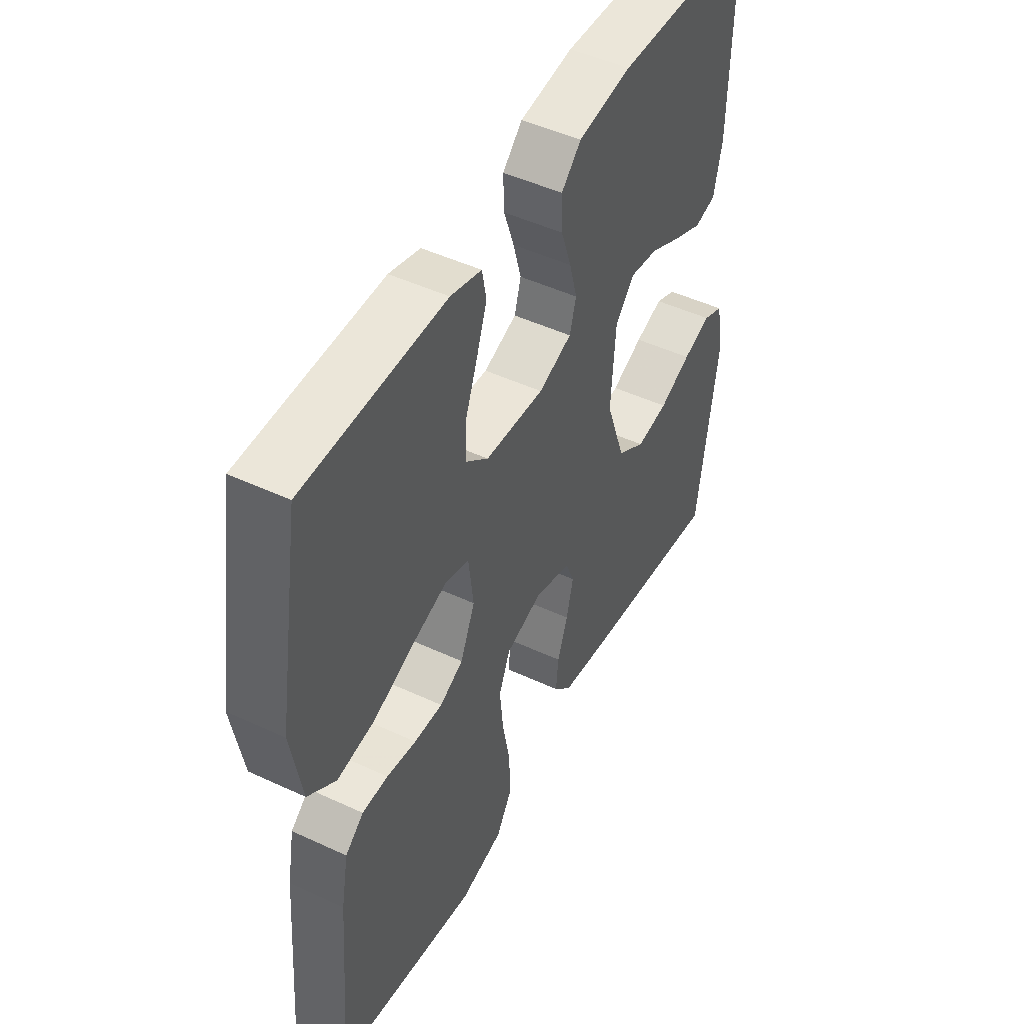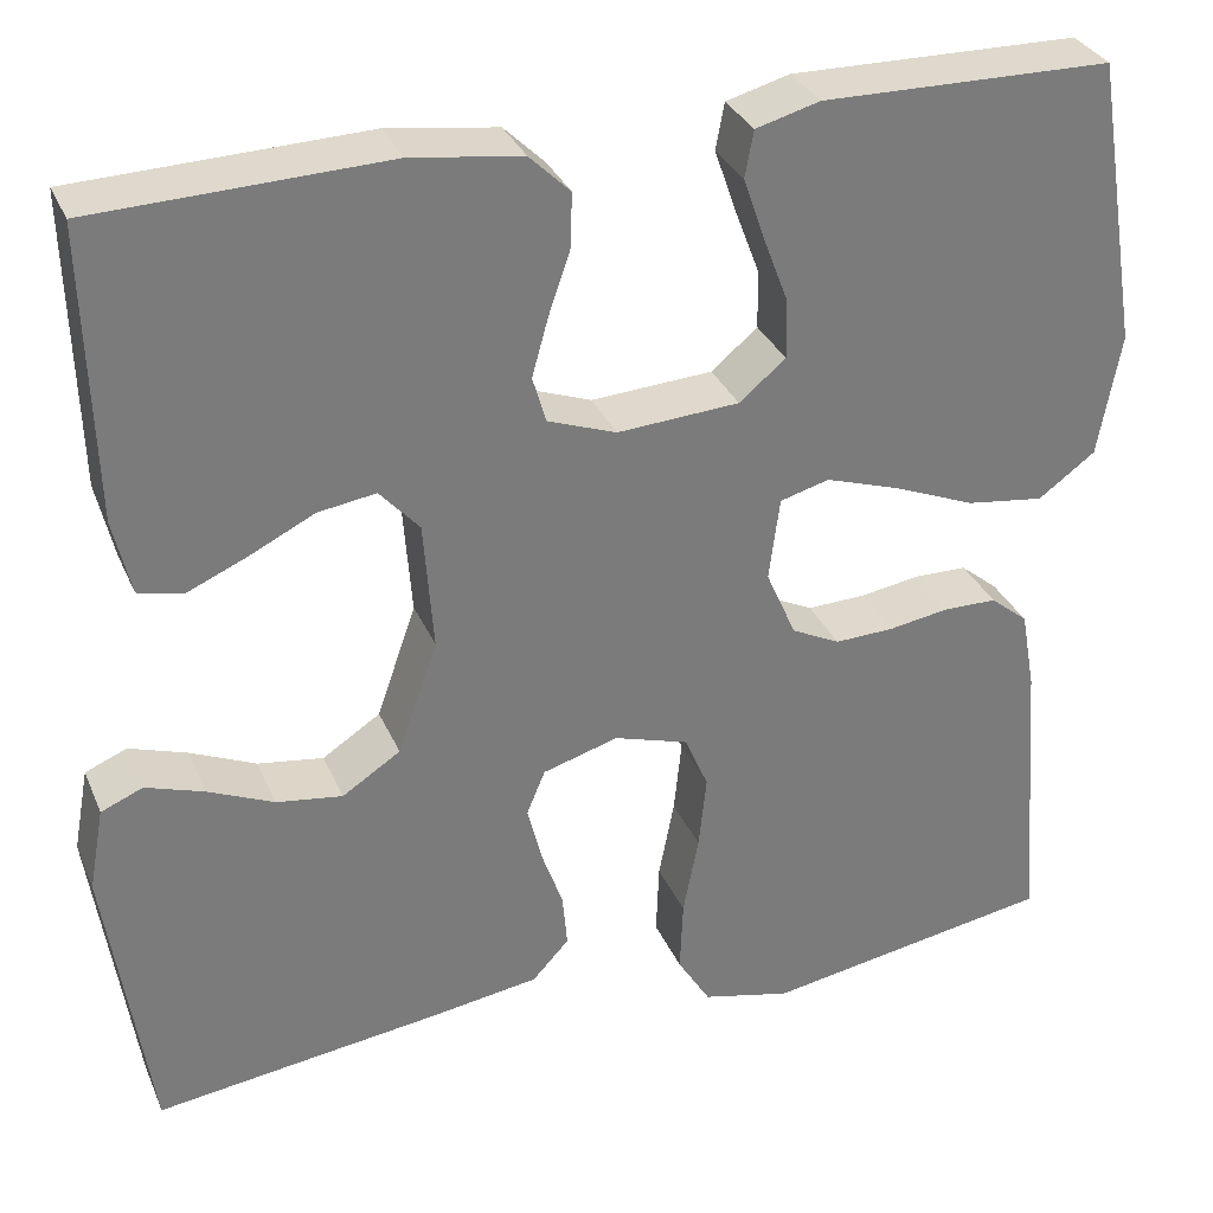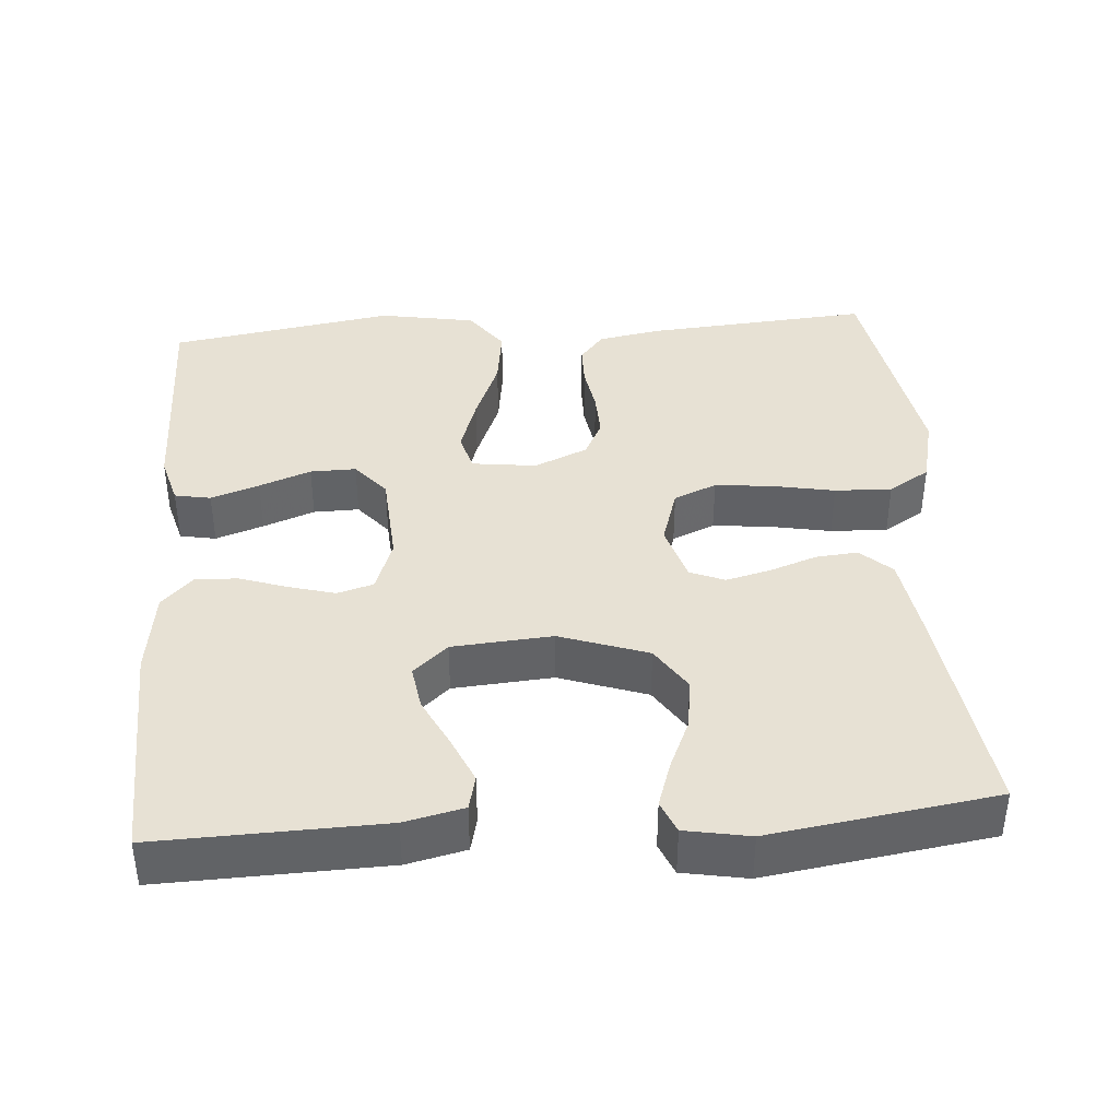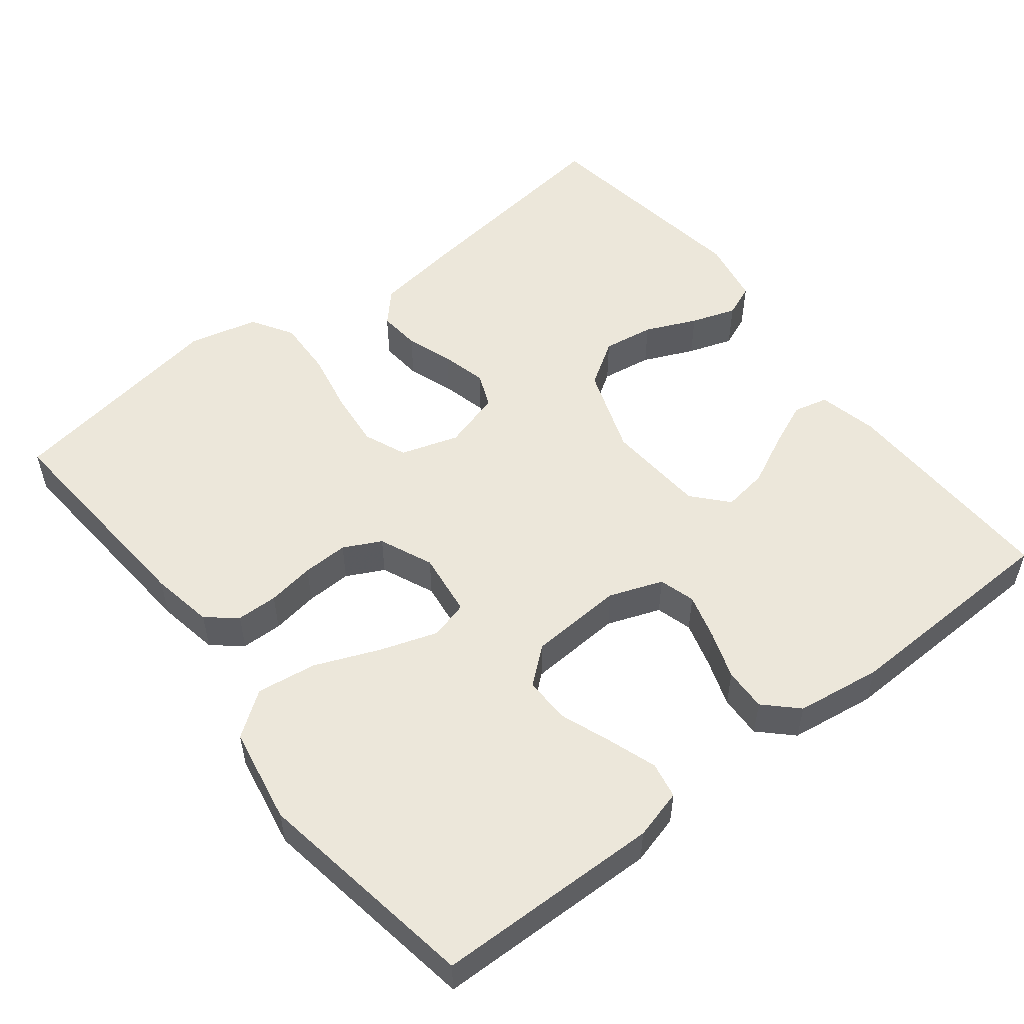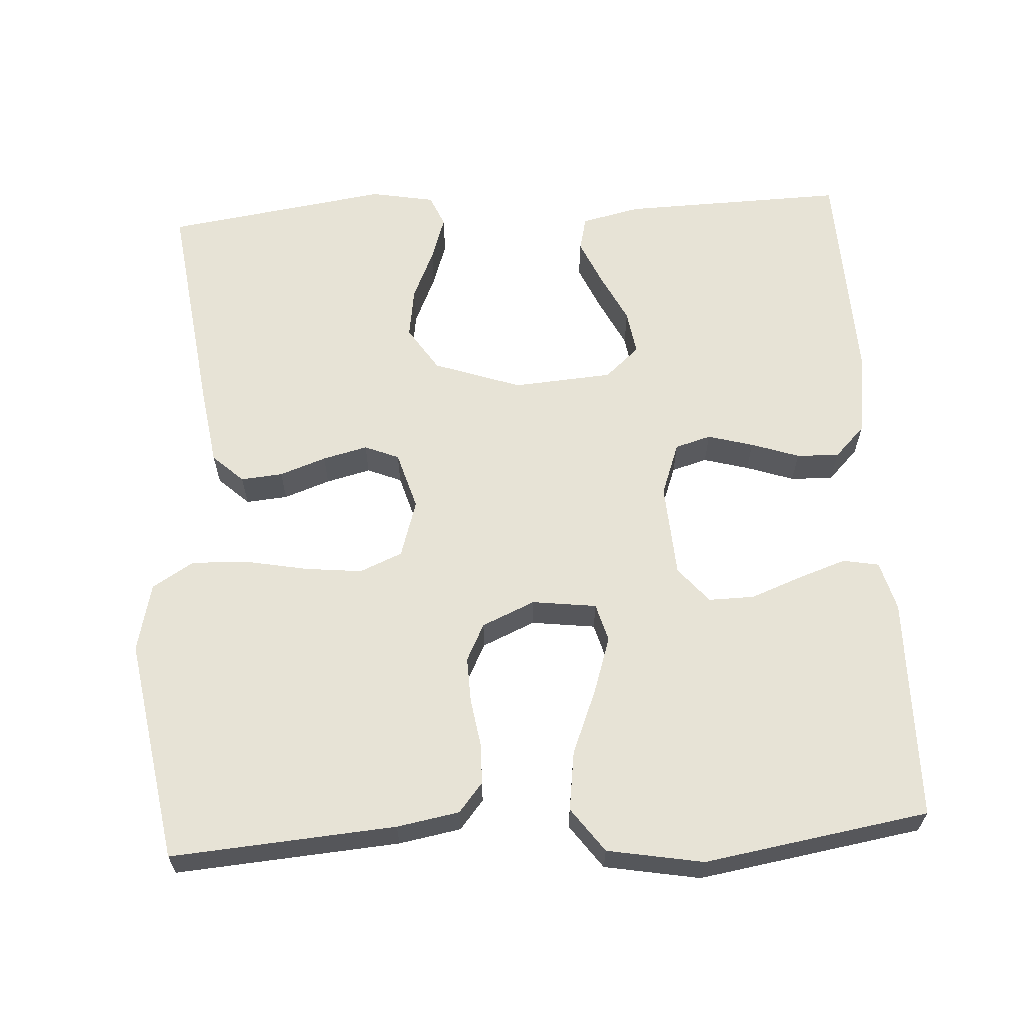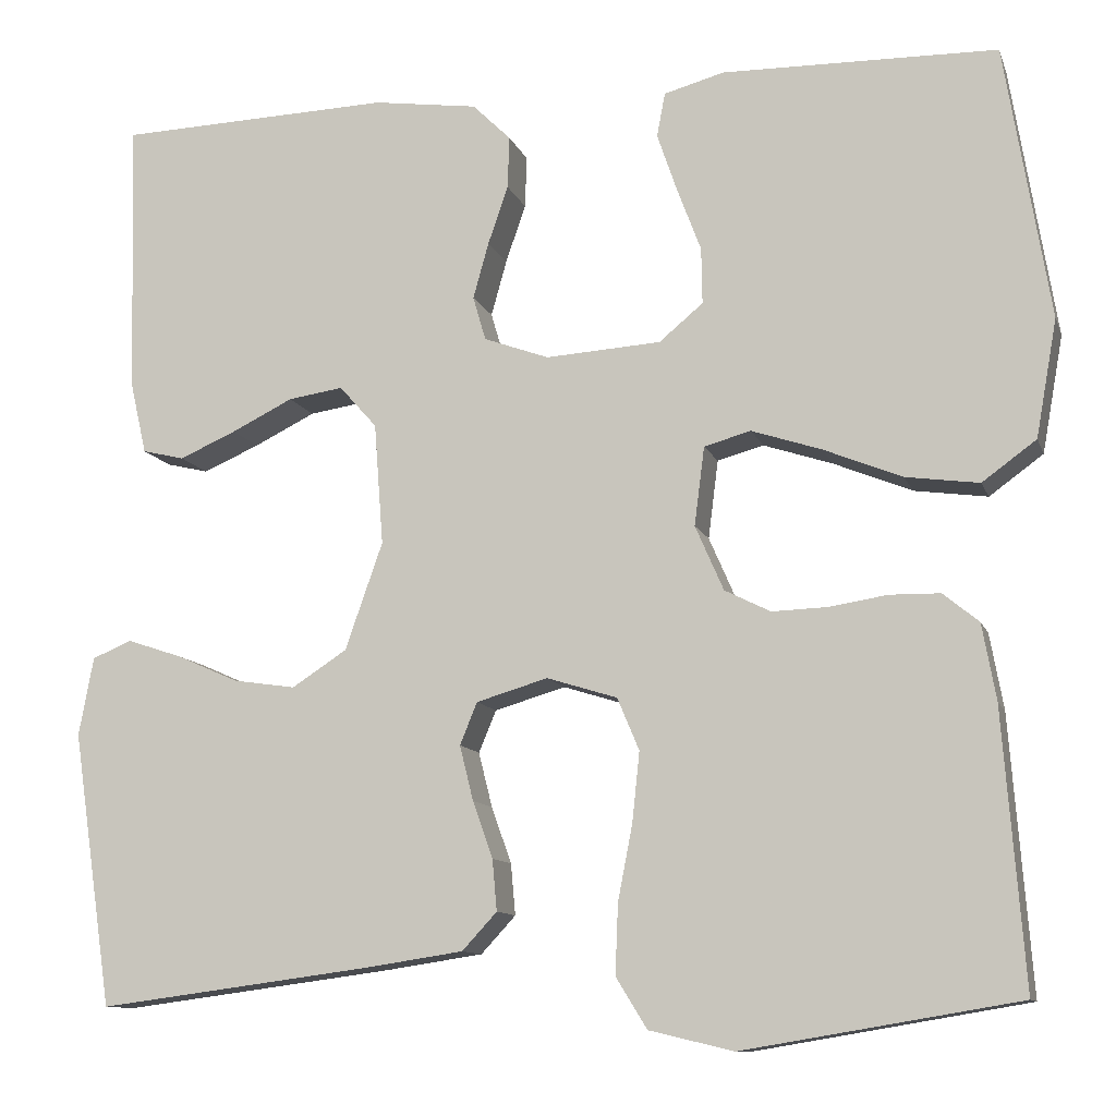
<metadata>
{"format":"obj","ext":"obj","renderer":"f3d","projection":"perspective","resolution":1024,"background":"white","views":[{"elev":47.8,"azim":-62.3,"up":"+Z"},{"elev":32.1,"azim":159.3,"up":"+Z"},{"elev":39.6,"azim":85.6,"up":"+Y"},{"elev":53.2,"azim":-37.9,"up":"+Y"},{"elev":62.7,"azim":-93.4,"up":"+Y"},{"elev":-10.9,"azim":-164.6,"up":"+Z"}]}
</metadata>
<code>
v -0.5 0.07 0.5
v -0.2 0.07 0.505
v -0.134 0.07 0.487
v -0.125 0.07 0.439
v -0.147 0.07 0.375
v -0.173 0.07 0.306
v -0.174 0.07 0.245
v -0.126 0.07 0.205
v 0 0.07 0.197
v 0.071 0.07 0.223
v 0.085 0.07 0.271
v 0.068 0.07 0.332
v 0.046 0.07 0.396
v 0.044 0.07 0.453
v 0.086 0.07 0.494
v 0.2 0.07 0.51
v 0.5 0.07 0.5
v 0.492 0.07 0.2
v 0.474 0.07 0.121
v 0.428 0.07 0.11
v 0.366 0.07 0.137
v 0.299 0.07 0.17
v 0.239 0.07 0.179
v 0.198 0.07 0.133
v 0.188 0.07 0
v 0.229 0.07 -0.117
v 0.289 0.07 -0.156
v 0.357 0.07 -0.146
v 0.425 0.07 -0.116
v 0.485 0.07 -0.096
v 0.528 0.07 -0.114
v 0.544 0.07 -0.2
v 0.5 0.07 -0.5
v 0.2 0.07 -0.461
v 0.093 0.07 -0.445
v 0.055 0.07 -0.404
v 0.06 0.07 -0.348
v 0.082 0.07 -0.286
v 0.097 0.07 -0.226
v 0.078 0.07 -0.18
v 0 0.07 -0.157
v -0.077 0.07 -0.181
v -0.101 0.07 -0.238
v -0.093 0.07 -0.314
v -0.077 0.07 -0.397
v -0.074 0.07 -0.473
v -0.108 0.07 -0.528
v -0.2 0.07 -0.55
v -0.5 0.07 -0.5
v -0.477 0.07 -0.2
v -0.462 0.07 -0.117
v -0.423 0.07 -0.085
v -0.368 0.07 -0.084
v -0.305 0.07 -0.094
v -0.244 0.07 -0.096
v -0.194 0.07 -0.071
v -0.163 0.07 0
v -0.174 0.07 0.086
v -0.225 0.07 0.1
v -0.301 0.07 0.075
v -0.387 0.07 0.04
v -0.467 0.07 0.029
v -0.526 0.07 0.072
v -0.549 0.07 0.2
v -0.5 0 0.5
v -0.2 0 0.505
v -0.134 0 0.487
v -0.125 0 0.439
v -0.147 0 0.375
v -0.173 0 0.306
v -0.174 0 0.245
v -0.126 0 0.205
v 0 0 0.197
v 0.071 0 0.223
v 0.085 0 0.271
v 0.068 0 0.332
v 0.046 0 0.396
v 0.044 0 0.453
v 0.086 0 0.494
v 0.2 0 0.51
v 0.5 0 0.5
v 0.492 0 0.2
v 0.474 0 0.121
v 0.428 0 0.11
v 0.366 0 0.137
v 0.299 0 0.17
v 0.239 0 0.179
v 0.198 0 0.133
v 0.188 0 0
v 0.229 0 -0.117
v 0.289 0 -0.156
v 0.357 0 -0.146
v 0.425 0 -0.116
v 0.485 0 -0.096
v 0.528 0 -0.114
v 0.544 0 -0.2
v 0.5 0 -0.5
v 0.2 0 -0.461
v 0.093 0 -0.445
v 0.055 0 -0.404
v 0.06 0 -0.348
v 0.082 0 -0.286
v 0.097 0 -0.226
v 0.078 0 -0.18
v 0 0 -0.157
v -0.077 0 -0.181
v -0.101 0 -0.238
v -0.093 0 -0.314
v -0.077 0 -0.397
v -0.074 0 -0.473
v -0.108 0 -0.528
v -0.2 0 -0.55
v -0.5 0 -0.5
v -0.477 0 -0.2
v -0.462 0 -0.117
v -0.423 0 -0.085
v -0.368 0 -0.084
v -0.305 0 -0.094
v -0.244 0 -0.096
v -0.194 0 -0.071
v -0.163 0 0
v -0.174 0 0.086
v -0.225 0 0.1
v -0.301 0 0.075
v -0.387 0 0.04
v -0.467 0 0.029
v -0.526 0 0.072
v -0.549 0 0.2
f 60 61 62 63
f 59 60 63 64
f 58 59 64 1
f 51 52 53 54
f 51 54 55
f 50 51 55
f 49 50 55
f 48 49 55 56
f 44 45 46 47
f 43 44 47 48
f 35 36 37 38
f 35 38 39
f 34 35 39
f 33 34 39 40
f 28 29 30 31
f 28 31 32 33
f 19 20 21 22
f 17 18 19 22
f 17 22 23
f 16 17 23 24
f 12 13 14 15
f 11 12 15 16
f 10 11 16 24
f 3 4 5 6
f 1 2 3 6
f 1 6 7
f 58 1 7 8
f 43 48 56 57
f 42 43 57 58
f 41 42 58 8
f 27 28 33
f 26 27 33 40
f 25 26 40 41
f 9 10 24 25
f 8 9 25 41
f 127 126 125 124
f 128 127 124 123
f 65 128 123 122
f 118 117 116 115
f 119 118 115
f 119 115 114
f 119 114 113
f 120 119 113 112
f 111 110 109 108
f 112 111 108 107
f 102 101 100 99
f 103 102 99
f 103 99 98
f 104 103 98 97
f 95 94 93 92
f 97 96 95 92
f 86 85 84 83
f 86 83 82 81
f 87 86 81
f 88 87 81 80
f 79 78 77 76
f 80 79 76 75
f 88 80 75 74
f 70 69 68 67
f 70 67 66 65
f 71 70 65
f 72 71 65 122
f 121 120 112 107
f 122 121 107 106
f 72 122 106 105
f 97 92 91
f 104 97 91 90
f 105 104 90 89
f 89 88 74 73
f 105 89 73 72
f 1 65 66 2
f 2 66 67 3
f 3 67 68 4
f 4 68 69 5
f 5 69 70 6
f 6 70 71 7
f 7 71 72 8
f 8 72 73 9
f 9 73 74 10
f 10 74 75 11
f 11 75 76 12
f 12 76 77 13
f 13 77 78 14
f 14 78 79 15
f 15 79 80 16
f 16 80 81 17
f 17 81 82 18
f 18 82 83 19
f 19 83 84 20
f 20 84 85 21
f 21 85 86 22
f 22 86 87 23
f 23 87 88 24
f 24 88 89 25
f 25 89 90 26
f 26 90 91 27
f 27 91 92 28
f 28 92 93 29
f 29 93 94 30
f 30 94 95 31
f 31 95 96 32
f 32 96 97 33
f 33 97 98 34
f 34 98 99 35
f 35 99 100 36
f 36 100 101 37
f 37 101 102 38
f 38 102 103 39
f 39 103 104 40
f 40 104 105 41
f 41 105 106 42
f 42 106 107 43
f 43 107 108 44
f 44 108 109 45
f 45 109 110 46
f 46 110 111 47
f 47 111 112 48
f 48 112 113 49
f 49 113 114 50
f 50 114 115 51
f 51 115 116 52
f 52 116 117 53
f 53 117 118 54
f 54 118 119 55
f 55 119 120 56
f 56 120 121 57
f 57 121 122 58
f 58 122 123 59
f 59 123 124 60
f 60 124 125 61
f 61 125 126 62
f 62 126 127 63
f 63 127 128 64
f 64 128 65 1

</code>
